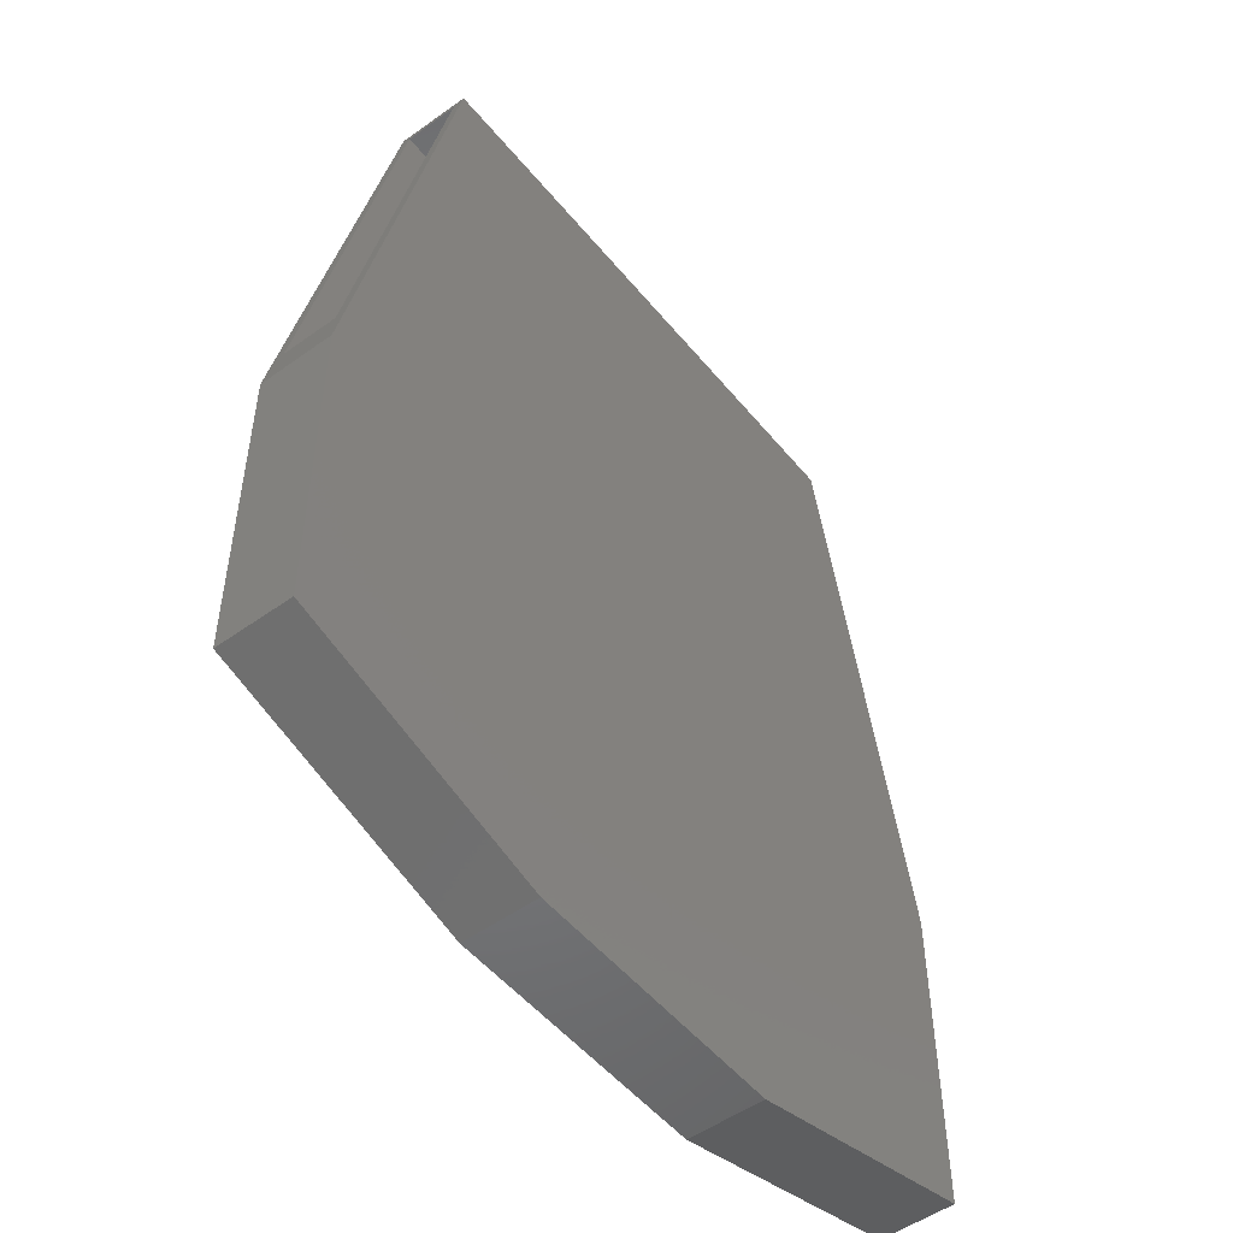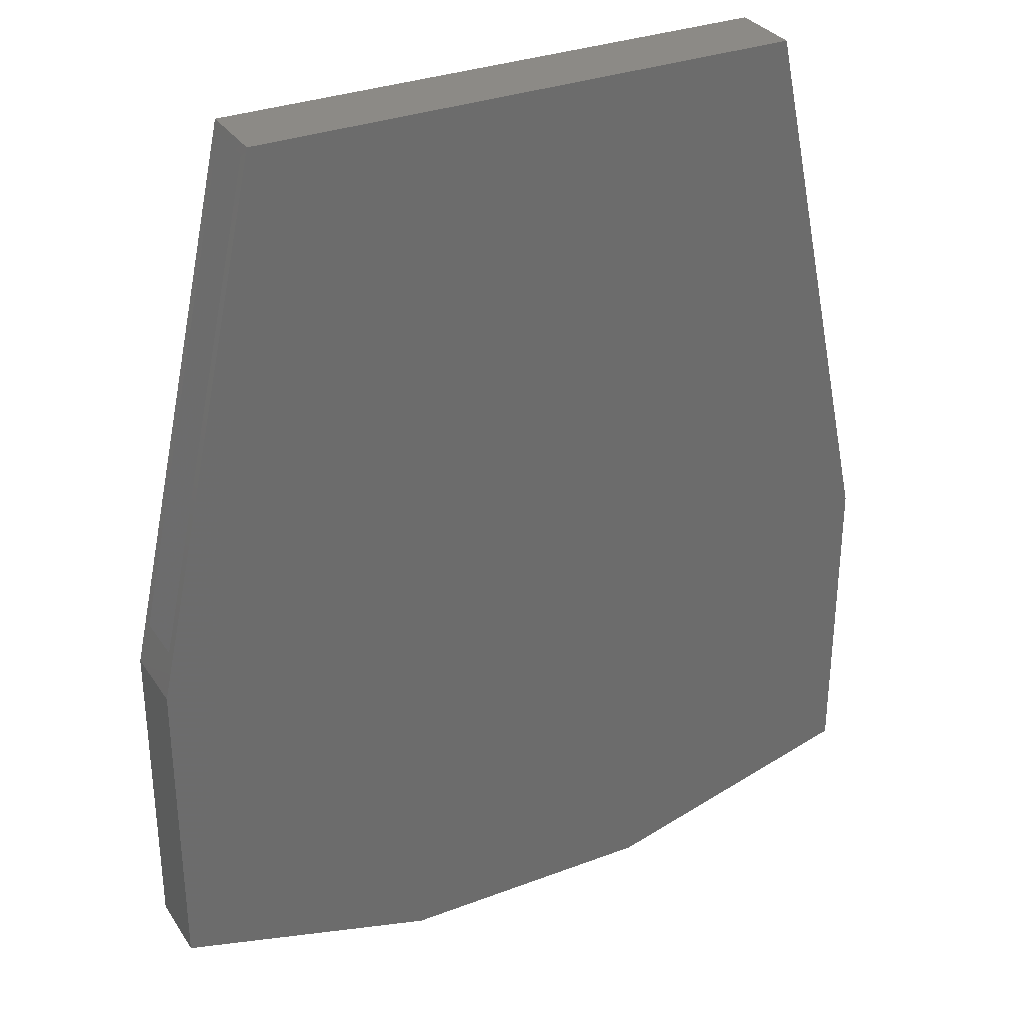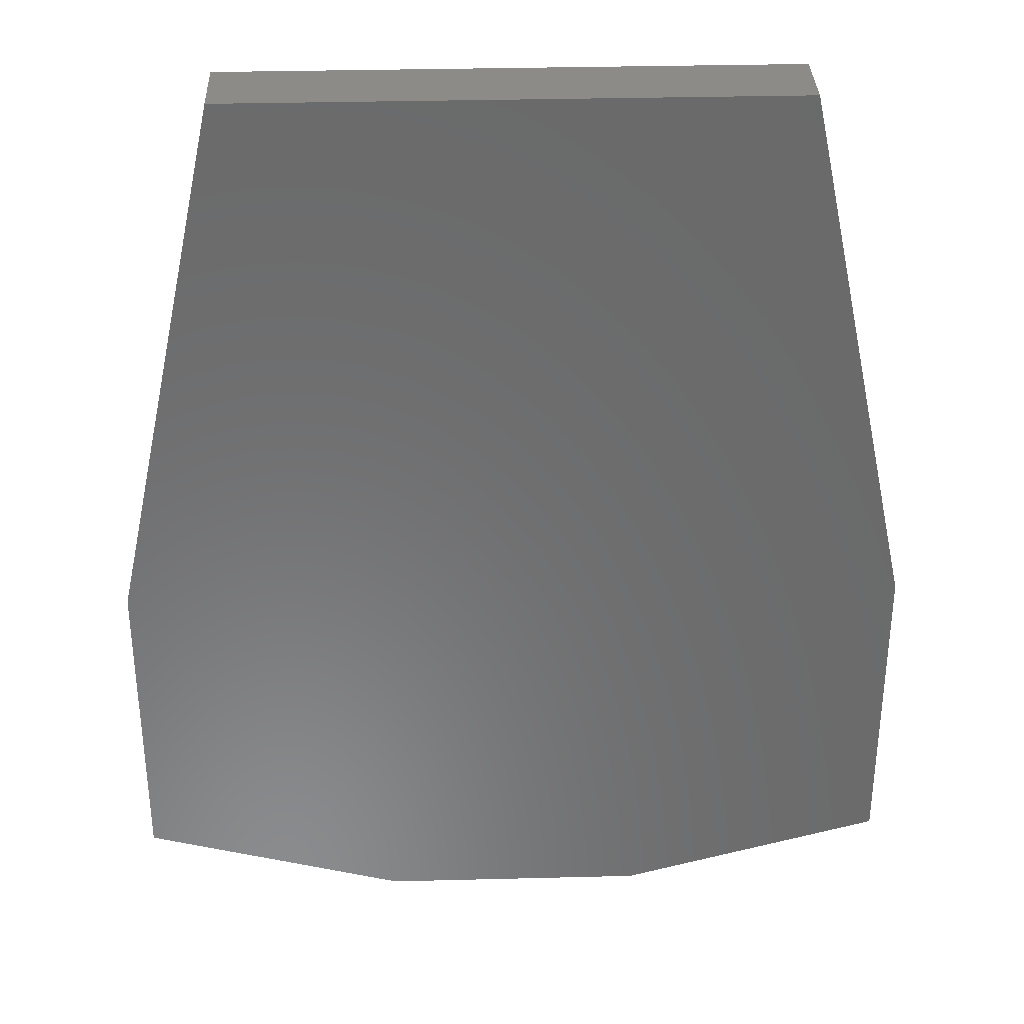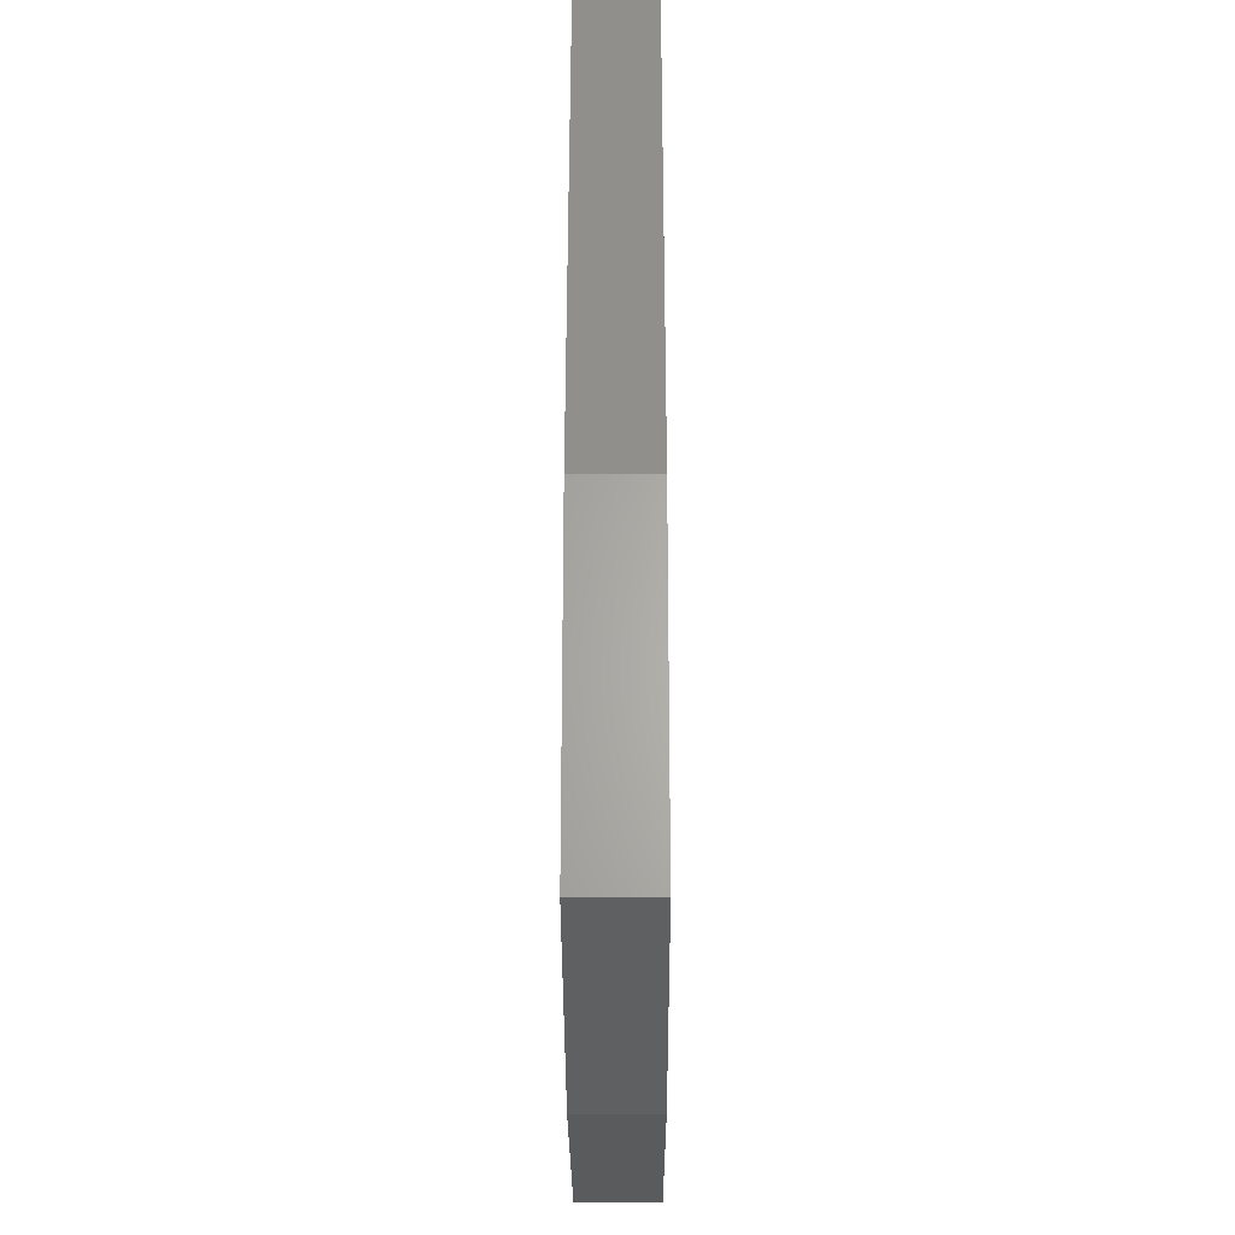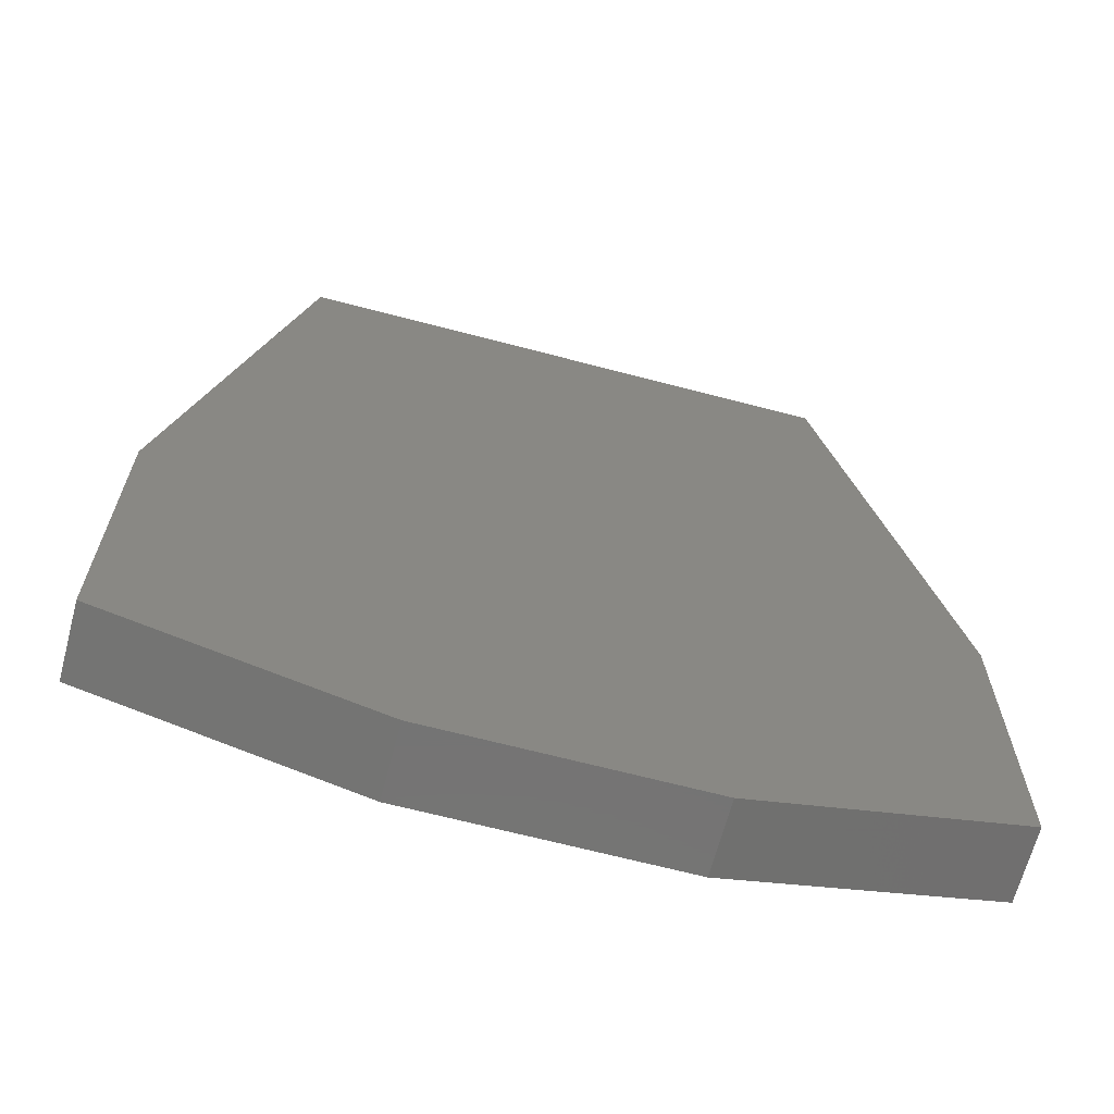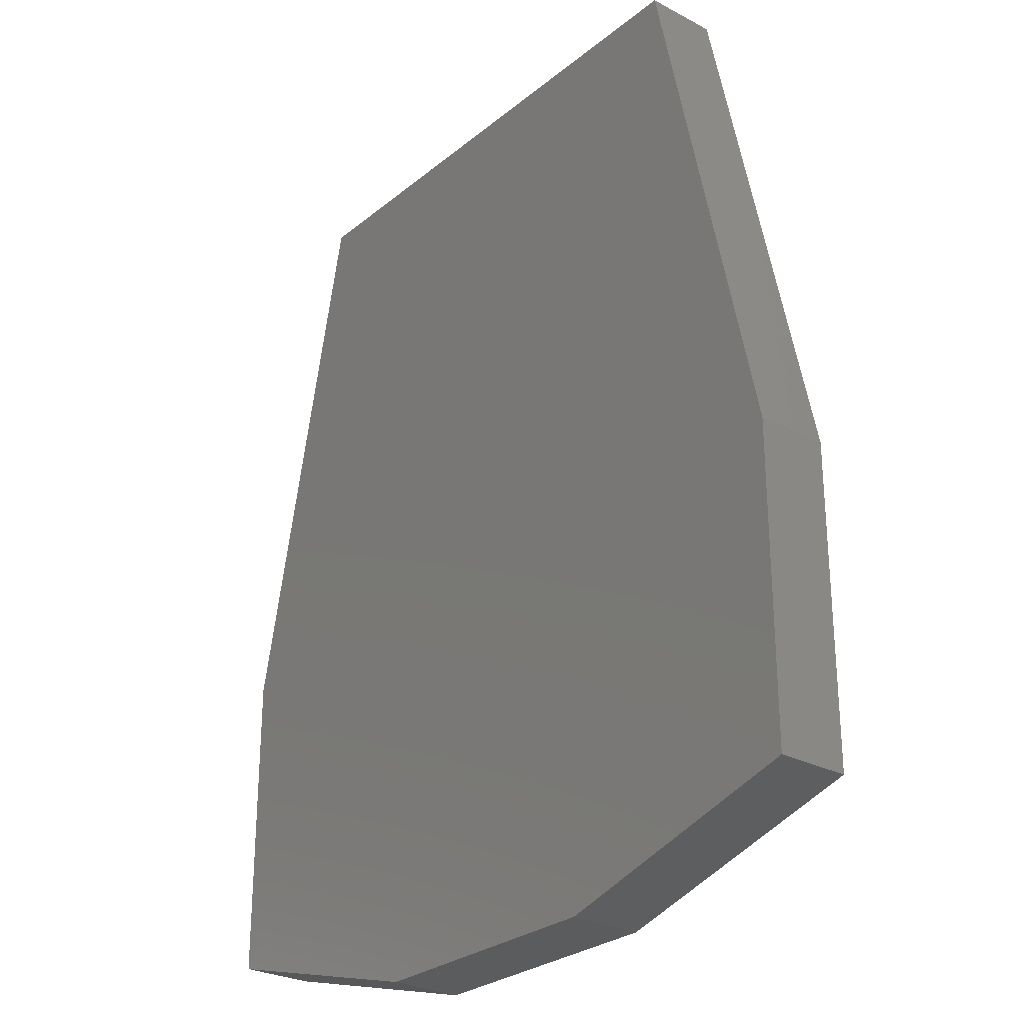
<metadata>
{"format":"stl","ext":"stl","renderer":"f3d","projection":"perspective","resolution":1024,"background":"white","views":[{"elev":-51.3,"azim":-52.0,"up":"+Y"},{"elev":31.7,"azim":-28.0,"up":"+Y"},{"elev":33.3,"azim":178.0,"up":"+Y"},{"elev":-25.7,"azim":90.2,"up":"+Y"},{"elev":-66.4,"azim":-14.8,"up":"+Y"},{"elev":-27.5,"azim":50.9,"up":"+Y"}]}
</metadata>
<code>
# stl→obj: 40 verts, 76 faces
v -0.6328 -0.1312 0.1172
v -0.6172 -0.05905 0.1016
v -0.6328 -0.1312 0
v -0.6172 -0.05905 0.01562
v -0.4436 0.7422 0
v -0.447 0.7266 0.01562
v -0.4436 0.7422 0.1172
v -0.447 0.7266 0.1016
v 0.007648 0.7266 0.1016
v 0.007648 0.7266 0.01562
v -0.6172 -0.6287 0.1016
v -0.6172 -0.6287 0.01562
v 0.6179 -0.6287 0.01562
v 0.007648 -0.7414 0.01562
v 0.2093 -0.7414 0.01562
v 0.4317 0.7266 0.01562
v 0.6179 -0.1328 0.01562
v -0.2086 -0.7414 0.01562
v 0.2093 -0.7414 0.1016
v 0.007648 -0.7414 0.1016
v 0.6179 -0.6287 0.1016
v 0.6179 -0.1328 0.1016
v 0.4317 0.7266 0.1016
v -0.2086 -0.7414 0.1016
v 0.007648 0.7422 0.1172
v 0.6336 -0.6406 0.1172
v 0.007648 -0.7571 0.1172
v 0.2114 -0.7571 0.1172
v 0.4443 0.7422 0.1172
v 0.6336 -0.1312 0.1172
v -0.6328 -0.6406 0.1172
v -0.2107 -0.7571 0.1172
v 0.007648 0.7422 0
v 0.2114 -0.7571 0
v 0.007648 -0.7571 0
v 0.6336 -0.6406 0
v 0.6336 -0.1312 0
v 0.4443 0.7422 0
v -0.6328 -0.6406 0
v -0.2107 -0.7571 0
f 1 2 3
f 3 2 4
f 3 4 5
f 5 4 6
f 5 6 7
f 7 6 8
f 7 8 1
f 1 8 2
f 9 8 10
f 10 8 6
f 2 11 4
f 4 11 12
f 4 10 6
f 13 14 15
f 16 10 17
f 17 10 4
f 17 4 13
f 13 4 12
f 13 12 14
f 14 12 18
f 8 9 2
f 19 20 21
f 22 9 23
f 9 22 2
f 2 22 21
f 2 21 11
f 11 21 20
f 11 20 24
f 11 24 12
f 12 24 18
f 20 19 14
f 14 19 15
f 24 20 18
f 18 20 14
f 19 21 15
f 15 21 13
f 21 22 13
f 13 22 17
f 22 23 17
f 17 23 16
f 23 9 16
f 16 9 10
f 1 25 7
f 26 27 28
f 29 25 30
f 30 25 1
f 30 1 26
f 26 1 31
f 26 31 27
f 27 31 32
f 5 33 3
f 34 35 36
f 37 33 38
f 33 37 3
f 3 37 36
f 3 36 39
f 39 36 35
f 39 35 40
f 1 3 31
f 31 3 39
f 25 33 7
f 7 33 5
f 29 38 25
f 25 38 33
f 30 37 29
f 29 37 38
f 26 36 30
f 30 36 37
f 28 34 26
f 26 34 36
f 27 35 28
f 28 35 34
f 32 40 27
f 27 40 35
f 31 39 32
f 32 39 40

</code>
